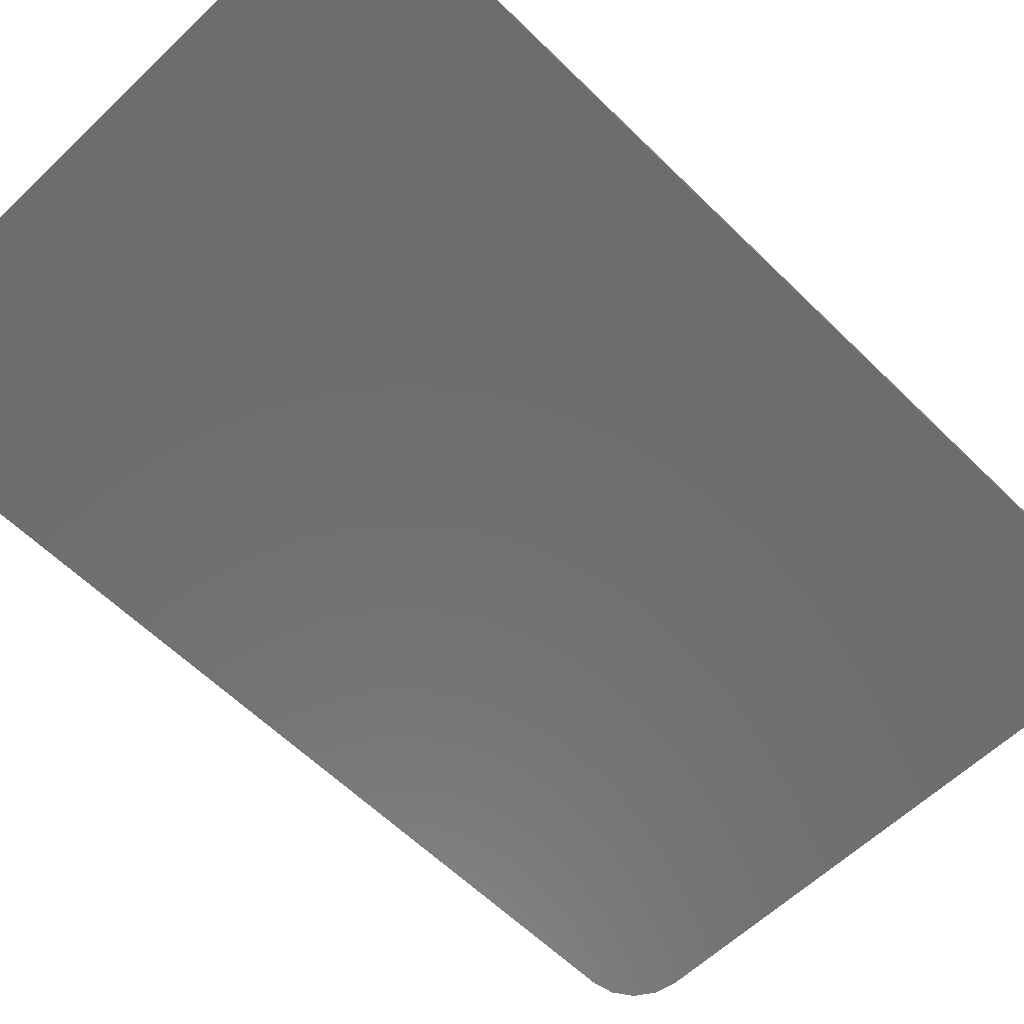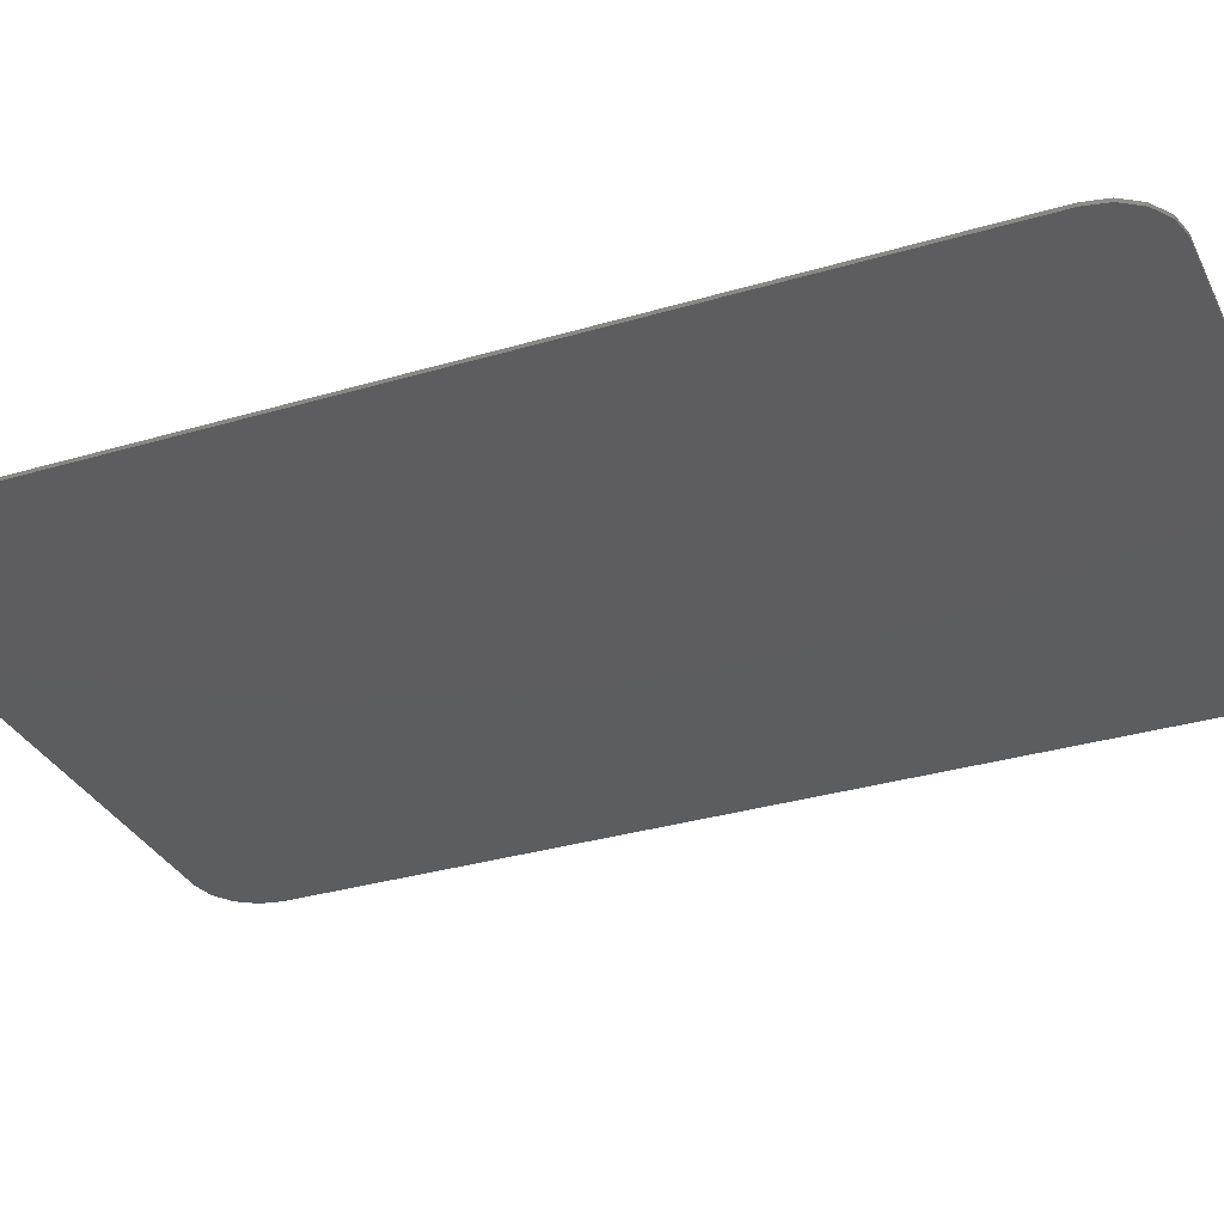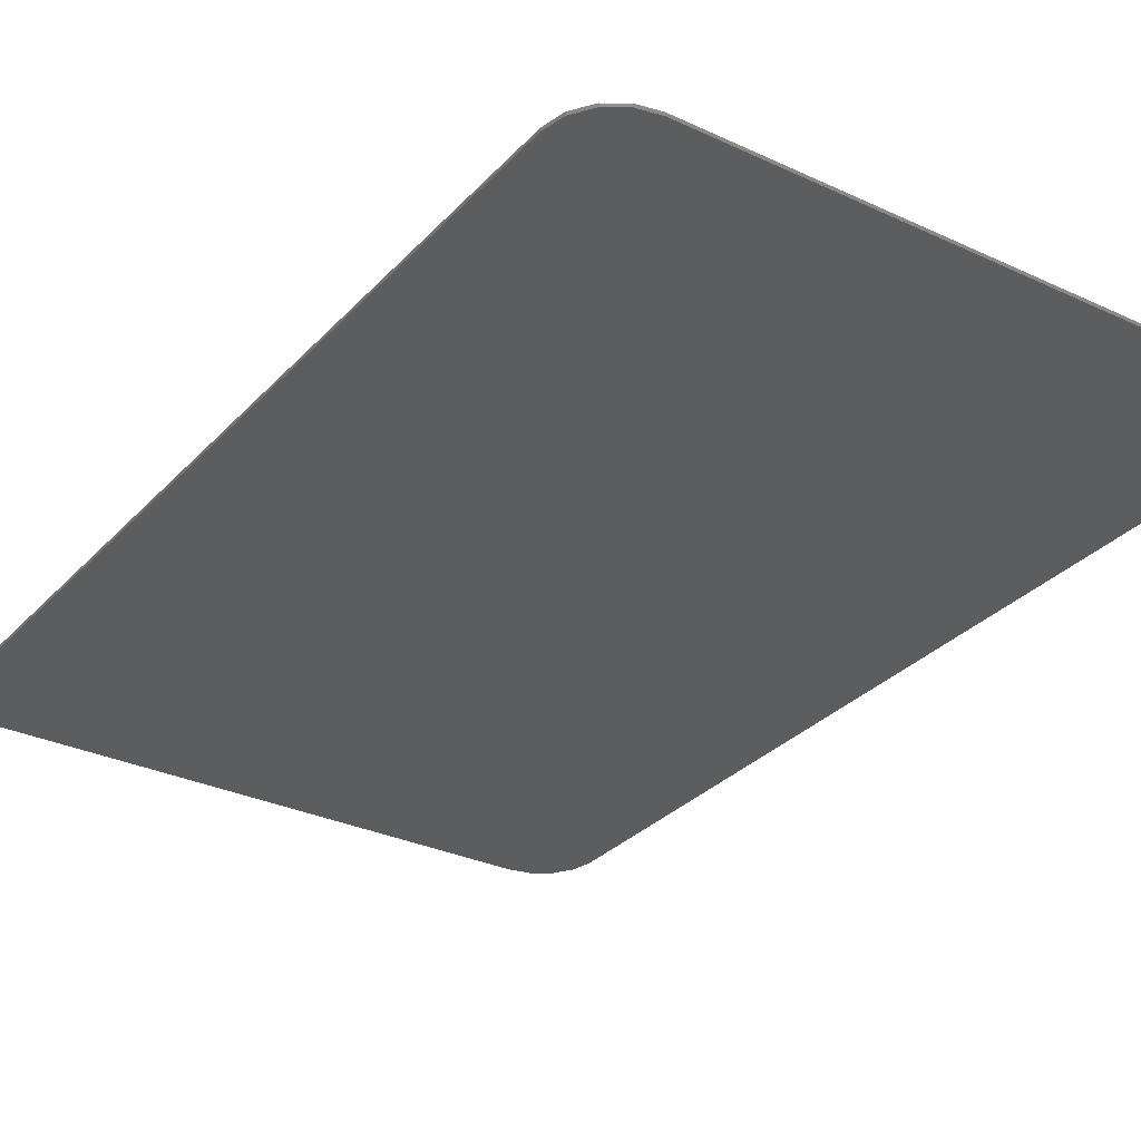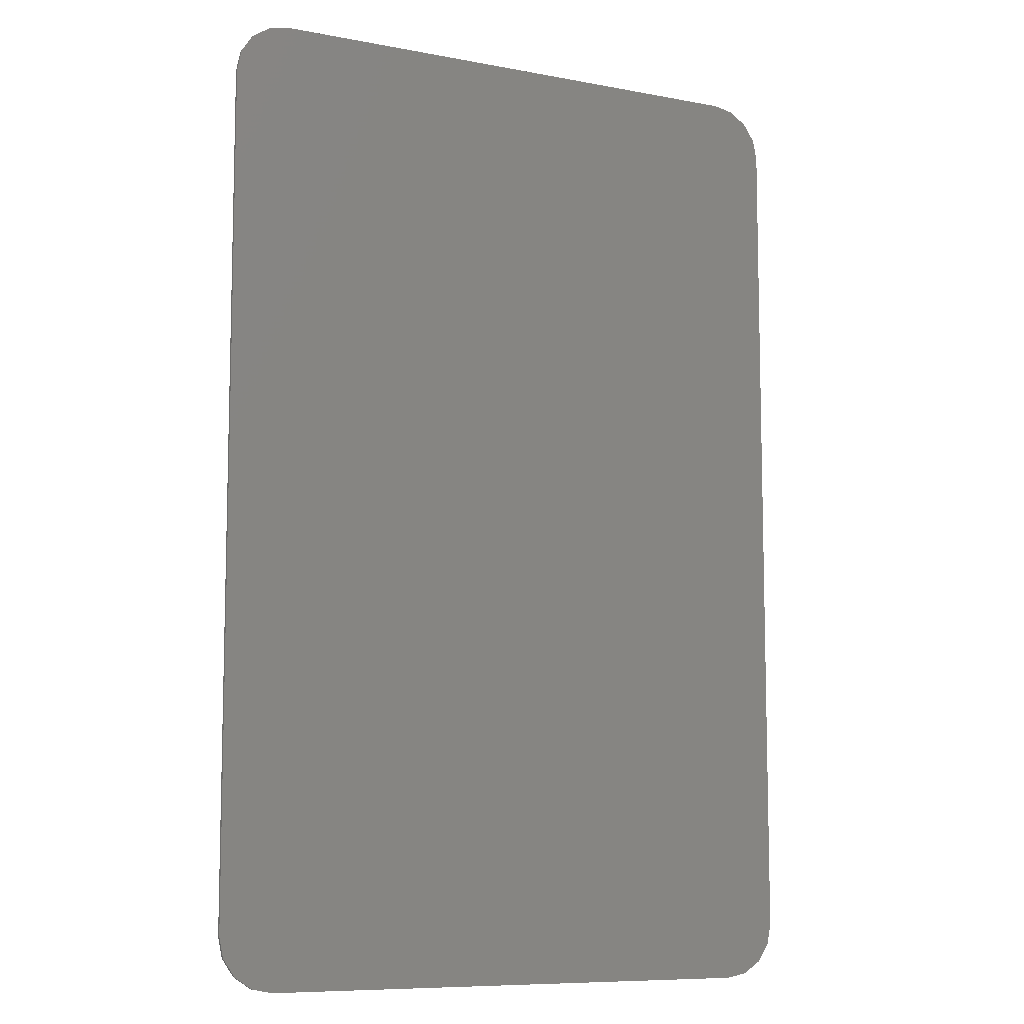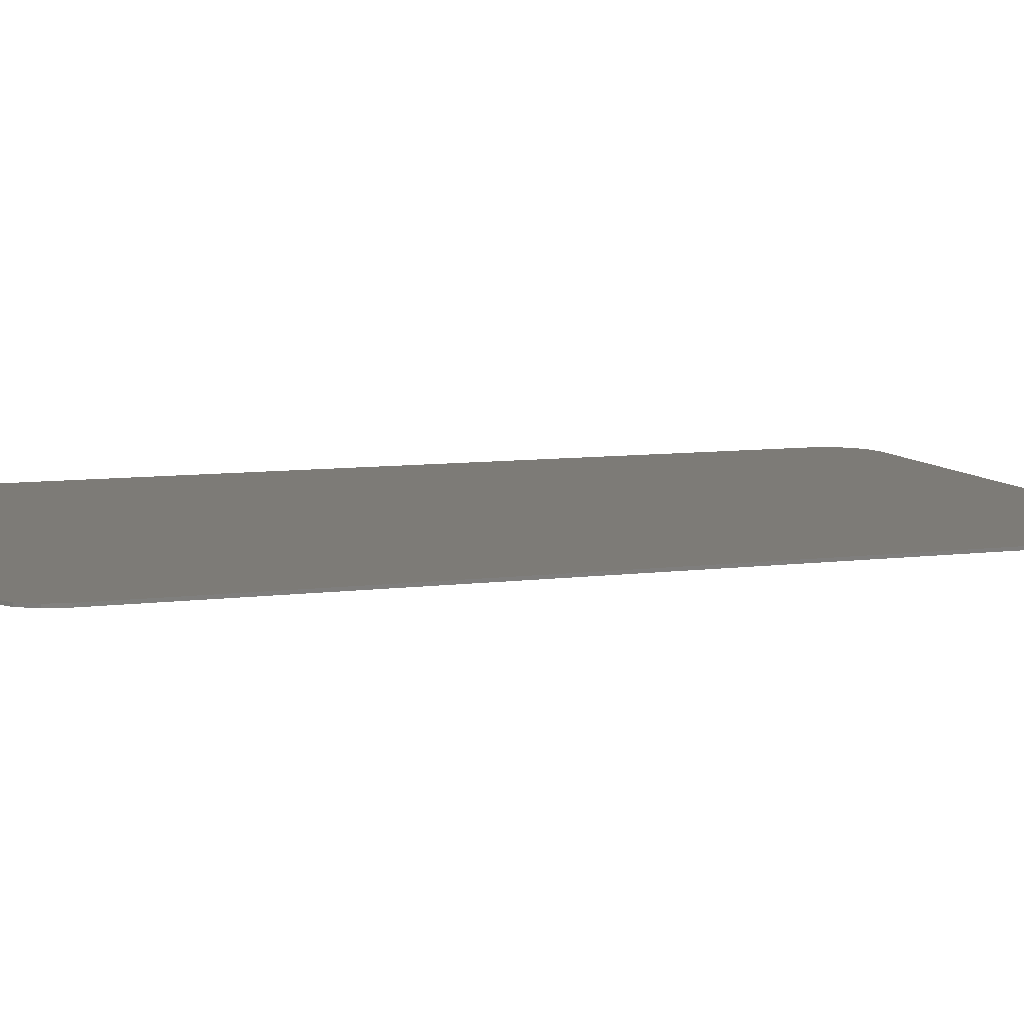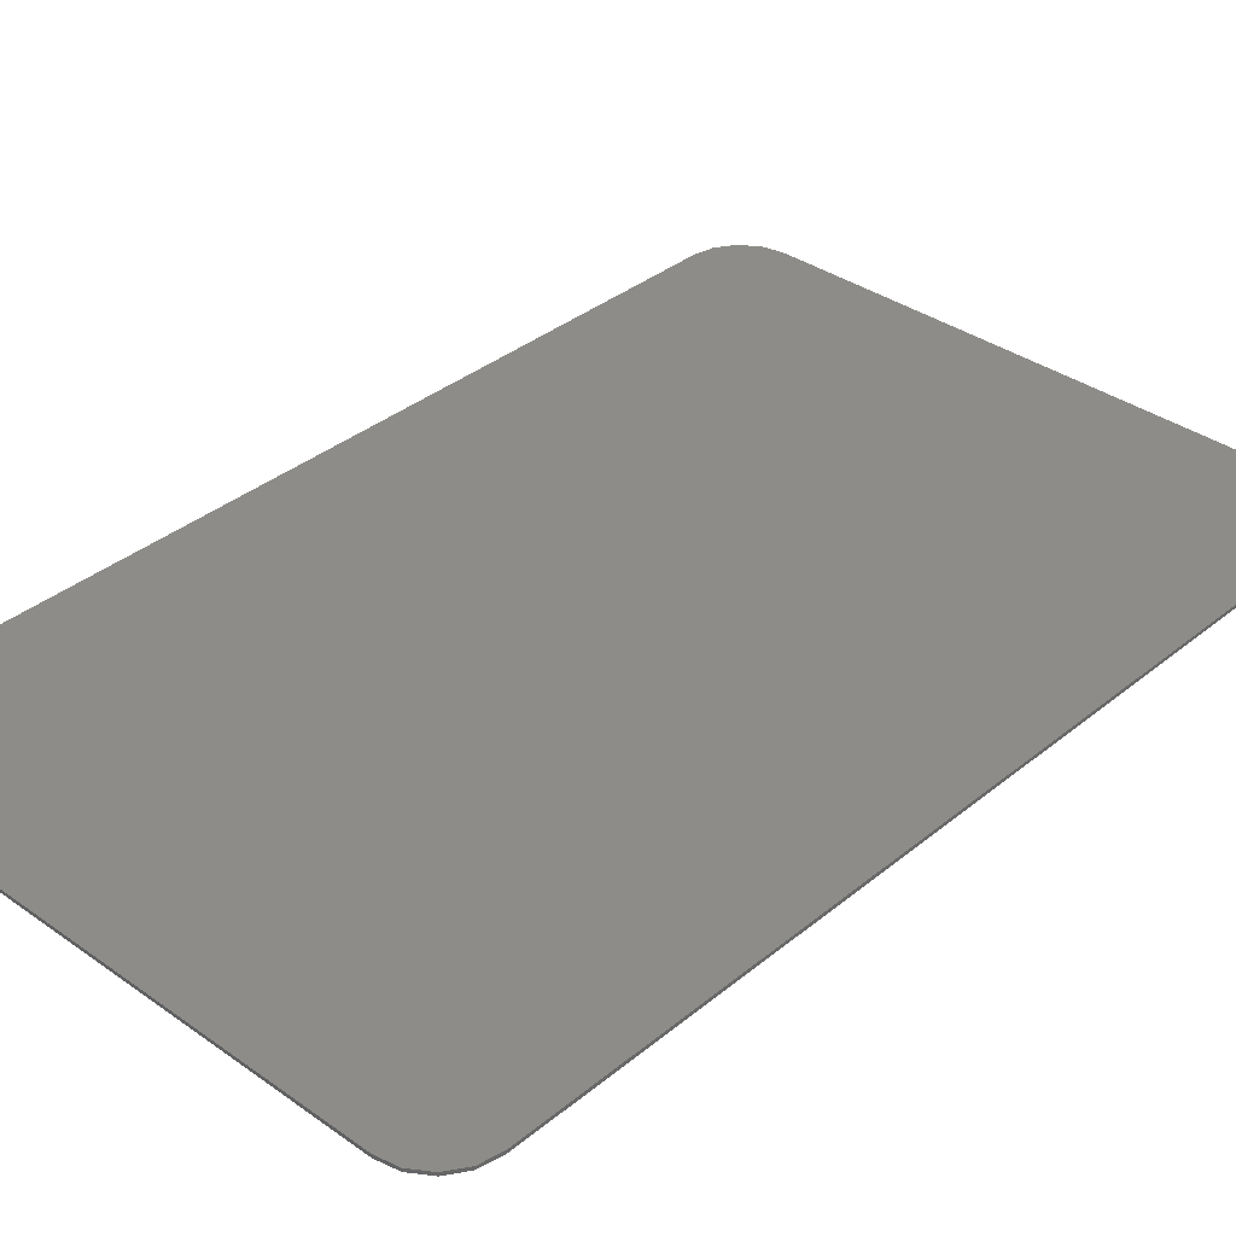
<metadata>
{"format":"stl","ext":"stl","renderer":"f3d","projection":"perspective","resolution":1024,"background":"white","views":[{"elev":-59.2,"azim":44.6,"up":"+Z"},{"elev":-32.2,"azim":-67.4,"up":"+Z"},{"elev":-30.5,"azim":145.9,"up":"+Z"},{"elev":-8.8,"azim":152.9,"up":"+Y"},{"elev":8.5,"azim":70.9,"up":"+Z"},{"elev":35.5,"azim":-137.0,"up":"+Z"}]}
</metadata>
<code>
# stl→obj: 40 verts, 76 faces
v -23.75 44.5 0.15
v -25.66 44.12 0.15
v 23.75 44.5 0.15
v -25.66 -44.12 0.15
v -27.29 -43.04 0.15
v -25.66 -44.12 -0.15
v 28.37 41.41 0.15
v 28.37 41.41 -0.15
v 27.29 43.04 0.15
v -27.29 -43.04 -0.15
v -28.37 -41.41 0.15
v -28.37 -41.41 -0.15
v -28.75 39.5 0.15
v -28.37 41.41 0.15
v -28.75 39.5 -0.15
v -28.75 -39.5 0.15
v 28.75 39.5 0.15
v 28.75 -39.5 0.15
v 28.75 39.5 -0.15
v 27.29 -43.04 0.15
v 25.66 -44.12 0.15
v 27.29 -43.04 -0.15
v 23.75 -44.5 -0.15
v 23.75 -44.5 0.15
v -23.75 -44.5 0.15
v 25.66 44.12 -0.15
v 23.75 44.5 -0.15
v 25.66 44.12 0.15
v 28.75 -39.5 -0.15
v 28.37 -41.41 -0.15
v -28.75 -39.5 -0.15
v -27.29 43.04 -0.15
v -27.29 43.04 0.15
v 25.66 -44.12 -0.15
v -23.75 -44.5 -0.15
v 28.37 -41.41 0.15
v -28.37 41.41 -0.15
v -23.75 44.5 -0.15
v 27.29 43.04 -0.15
v -25.66 44.12 -0.15
f 1 2 3
f 4 5 6
f 7 8 9
f 10 11 12
f 13 14 15
f 16 2 13
f 17 18 19
f 20 21 22
f 23 21 24
f 24 2 25
f 26 27 28
f 29 18 30
f 16 13 31
f 11 2 16
f 31 11 16
f 32 14 33
f 34 21 23
f 27 1 3
f 6 25 4
f 23 24 35
f 21 2 24
f 35 25 6
f 36 20 30
f 36 2 20
f 6 8 35
f 12 11 31
f 35 8 23
f 9 2 7
f 17 8 7
f 31 13 15
f 25 2 4
f 7 2 17
f 13 2 14
f 28 27 3
f 19 18 29
f 22 21 34
f 37 8 15
f 23 8 34
f 15 8 31
f 6 5 10
f 30 18 36
f 26 8 27
f 27 8 38
f 22 8 30
f 34 8 22
f 33 2 32
f 5 11 10
f 38 1 27
f 35 24 25
f 3 2 28
f 30 8 29
f 39 8 26
f 20 2 21
f 40 2 38
f 9 39 28
f 28 39 26
f 30 20 22
f 14 2 33
f 37 14 32
f 9 8 39
f 38 8 40
f 40 8 32
f 15 14 37
f 10 8 6
f 32 2 40
f 31 8 12
f 12 8 10
f 32 8 37
f 17 2 18
f 38 2 1
f 19 8 17
f 29 8 19
f 18 2 36
f 28 2 9
f 5 2 11
f 4 2 5

</code>
